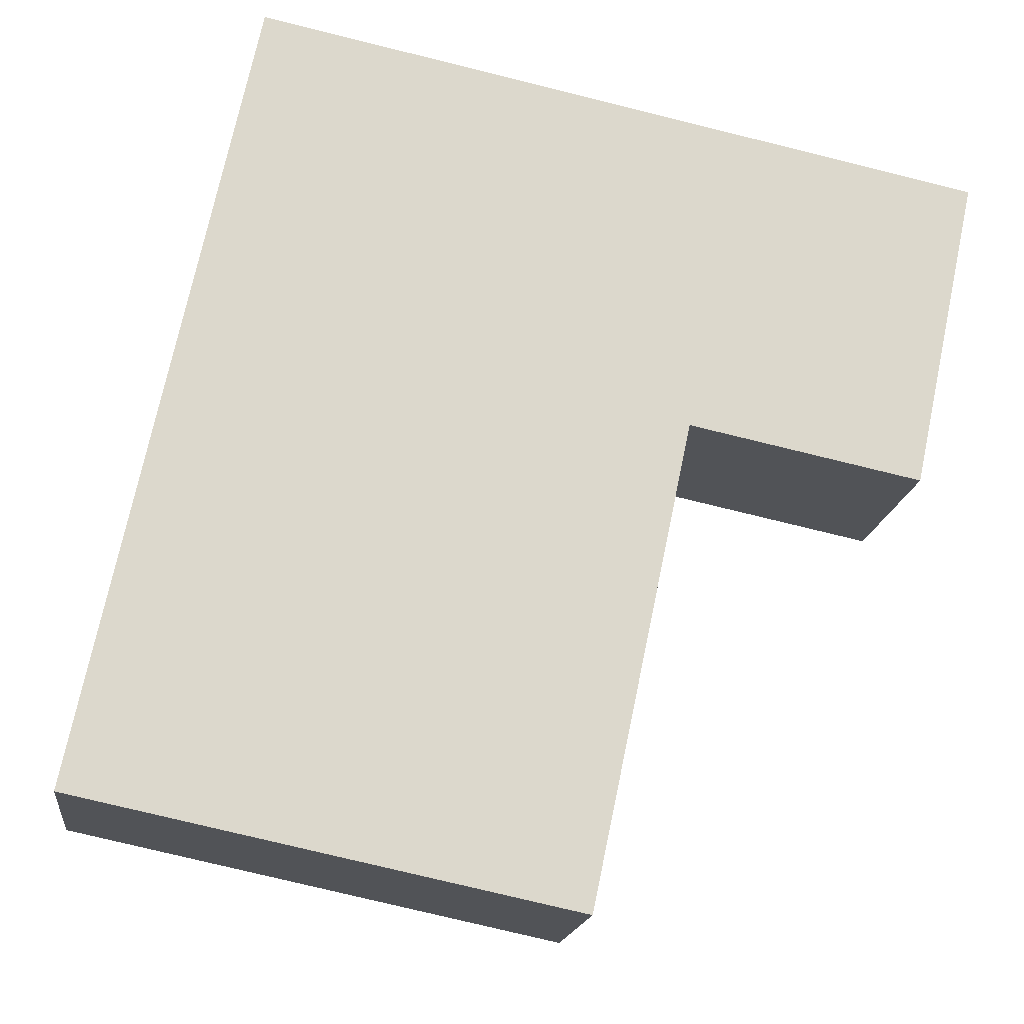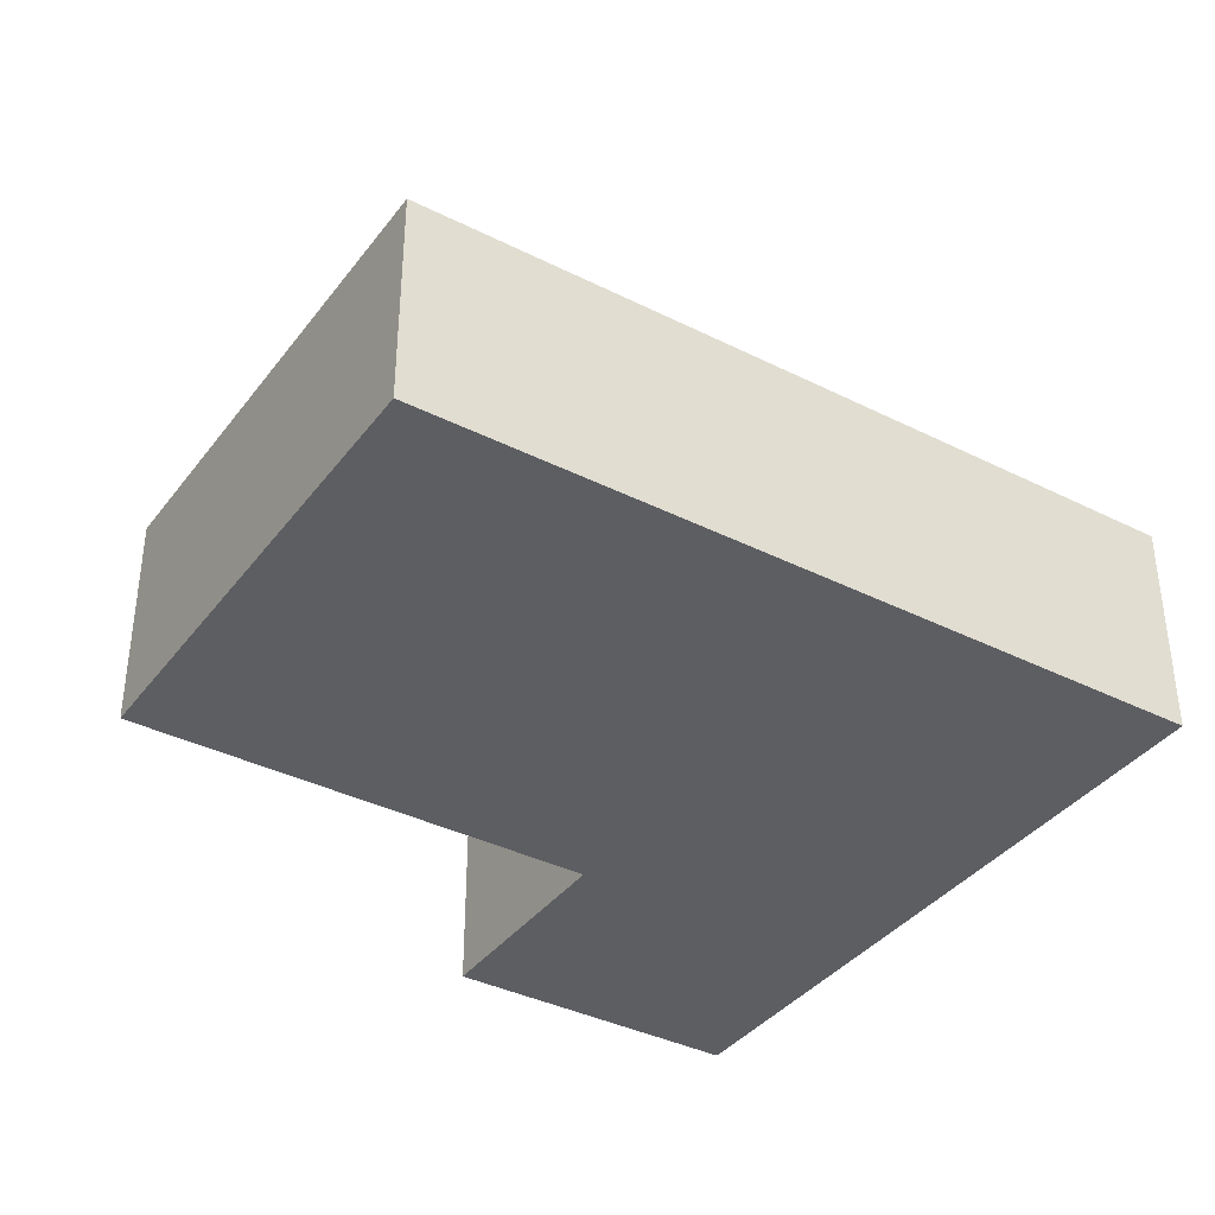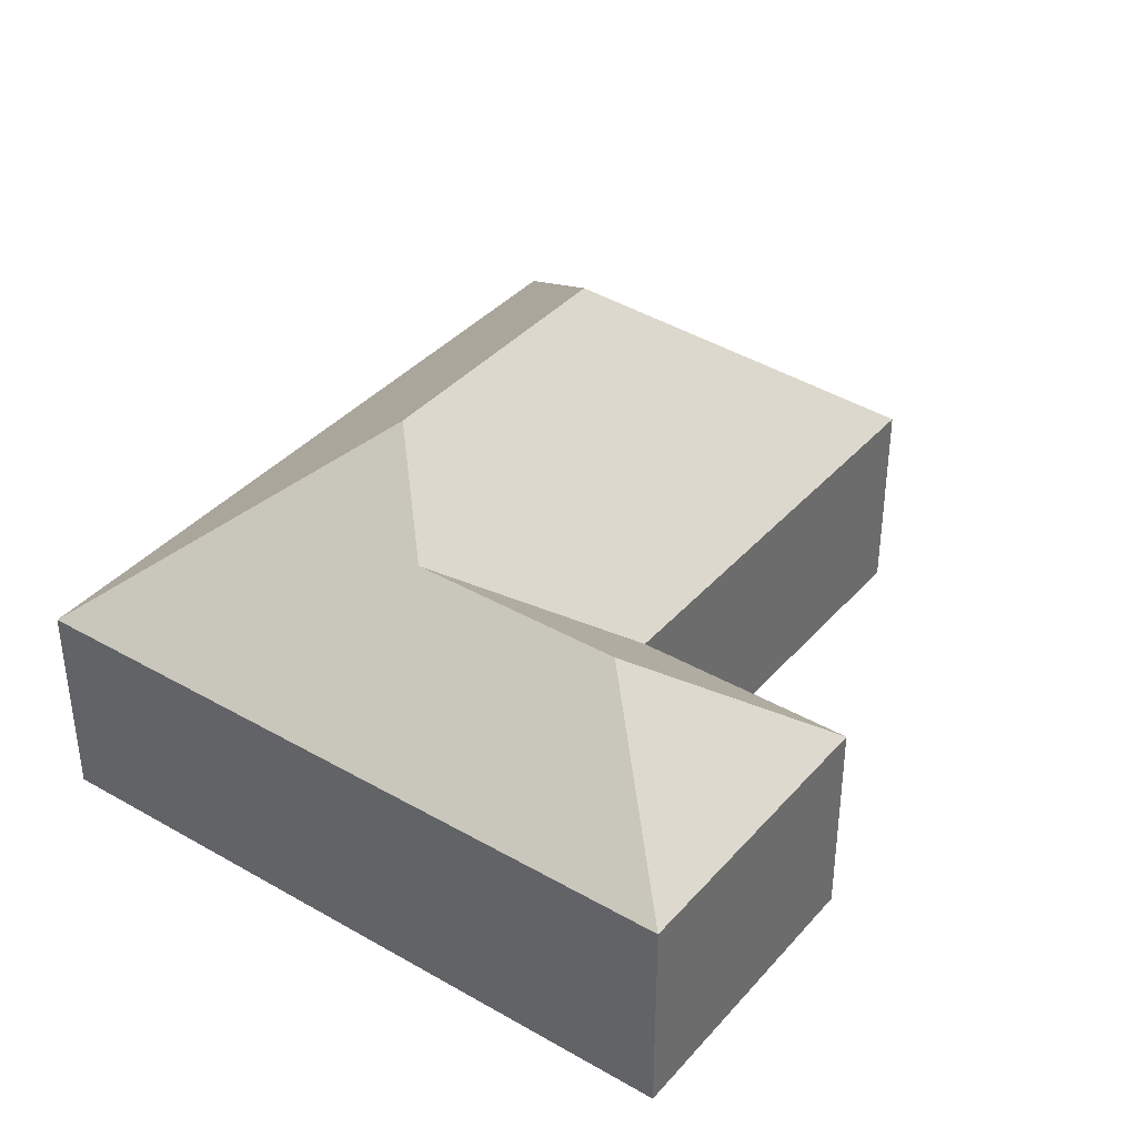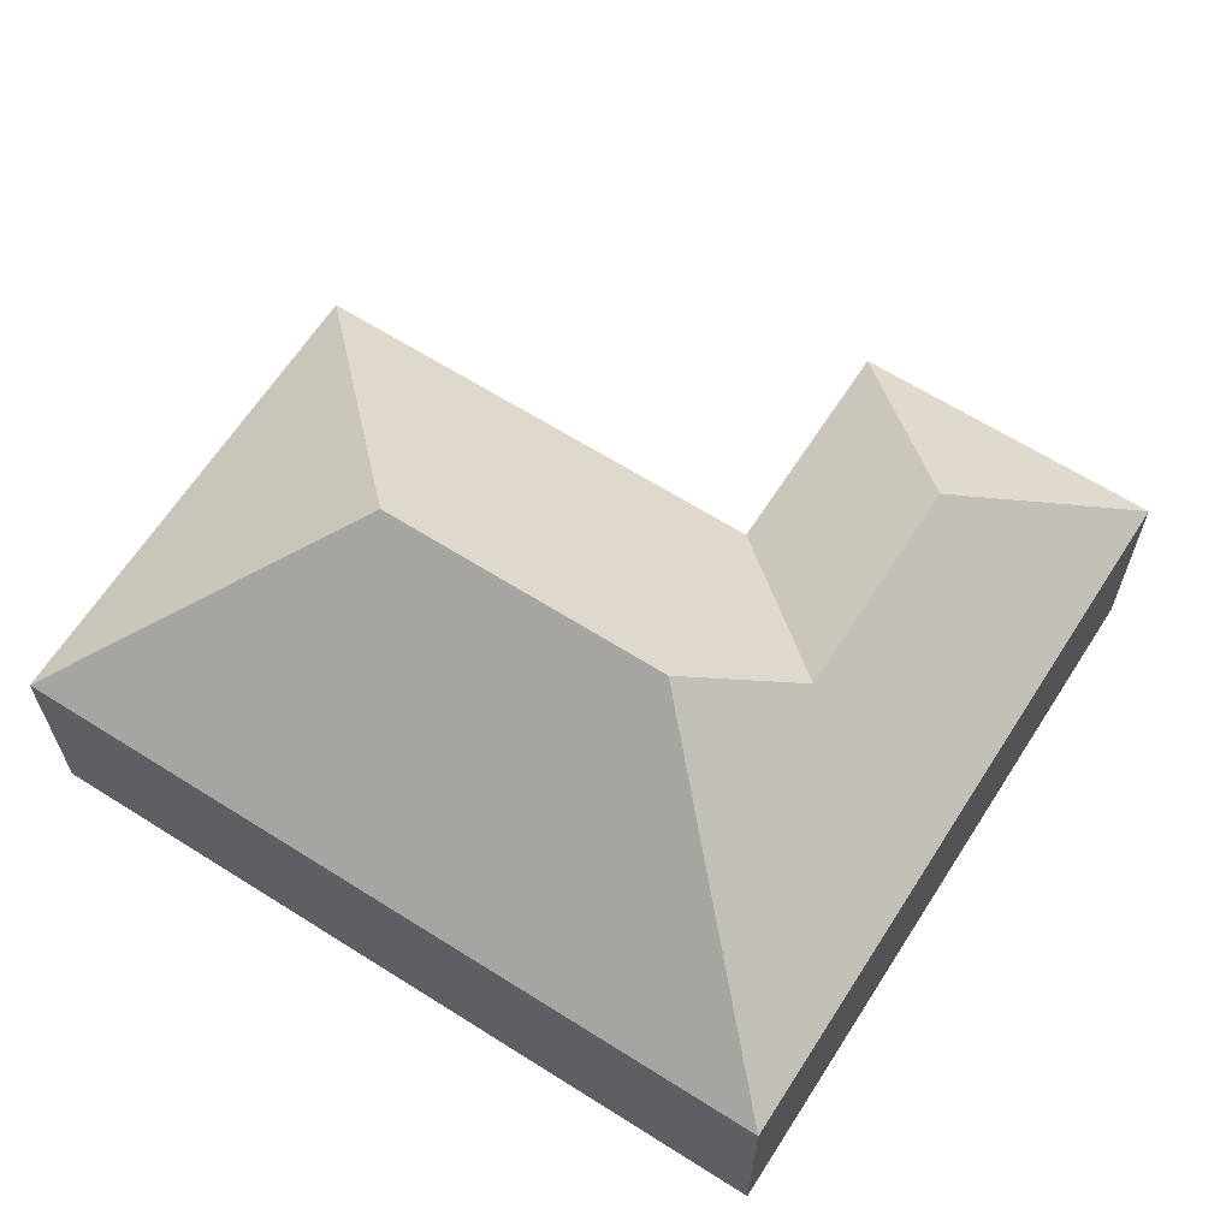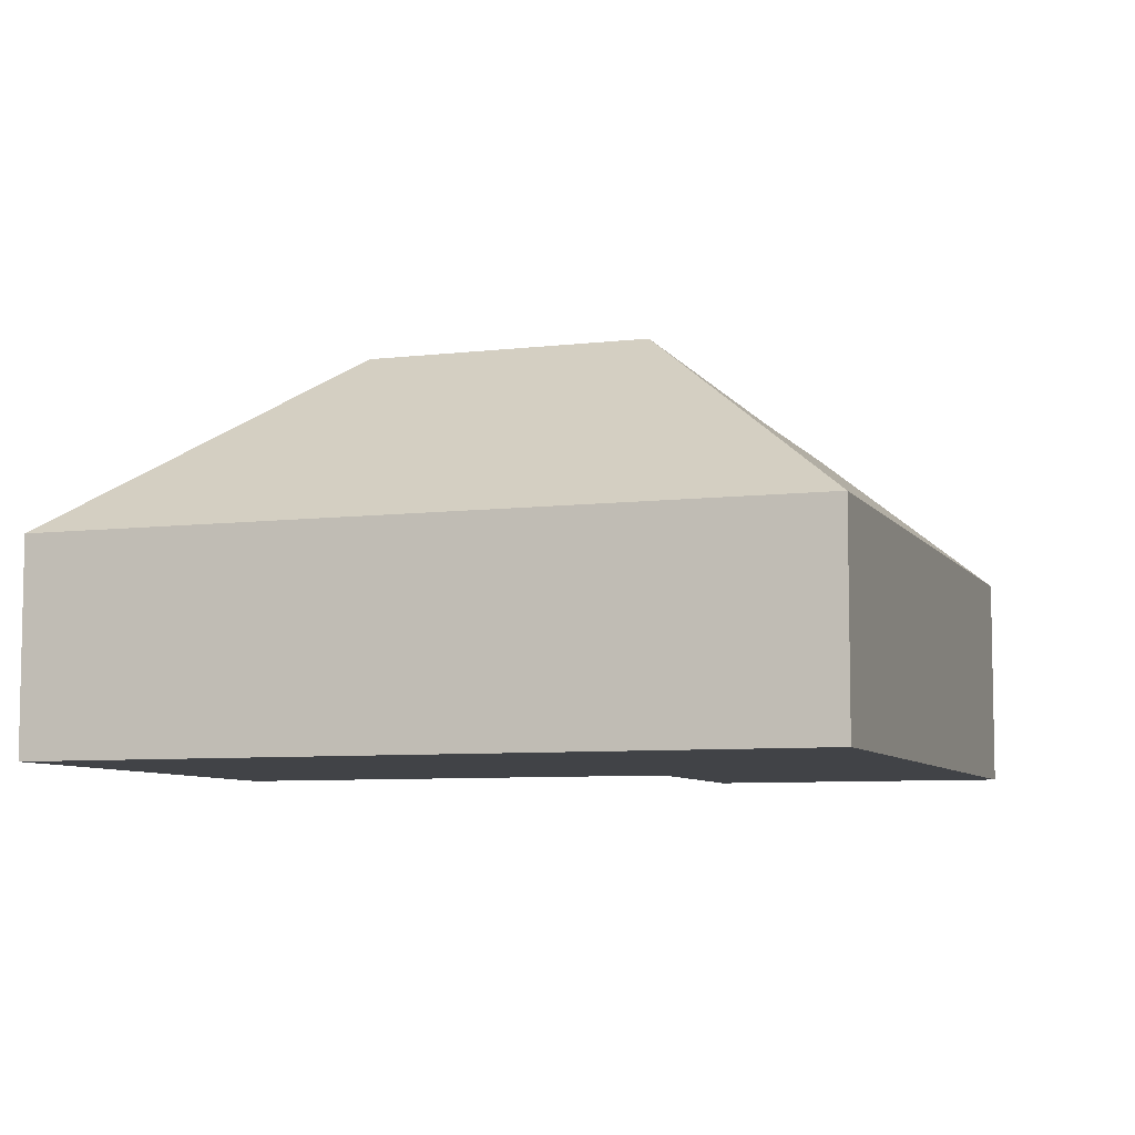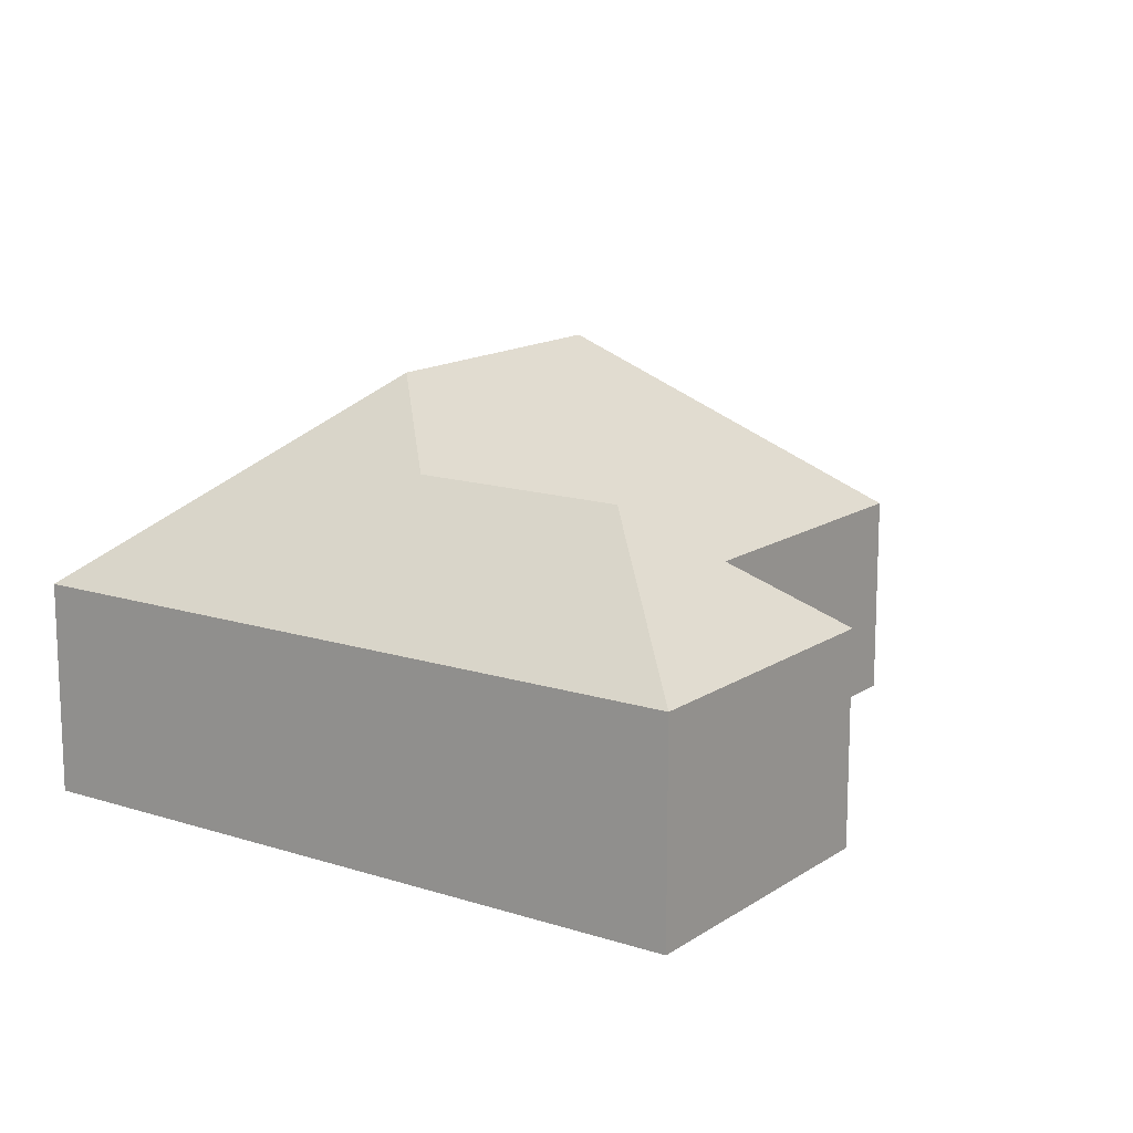
<metadata>
{"format":"obj","ext":"obj","renderer":"f3d","projection":"perspective","resolution":1024,"background":"white","views":[{"elev":-16.6,"azim":-7.0,"up":"+Z"},{"elev":-37.7,"azim":-110.7,"up":"+Y"},{"elev":38.1,"azim":48.0,"up":"+Y"},{"elev":64.2,"azim":-45.5,"up":"+Y"},{"elev":-7.2,"azim":-58.9,"up":"+Y"},{"elev":14.2,"azim":47.2,"up":"+Y"}]}
</metadata>
<code>
o BK39_500_018027_0022
v 72.58 75 -15.75
v 318.9 75 -67.84
v 253.9 118.6 -109.8
v 177.1 118.6 -93.63
v 139 144.9 -119.2
v 296.4 75 -174.3
v 218 75 -157.8
v 117.6 145 -220.7
v 183.7 75 -321.3
v 15.3 75 -285.7
v 72.58 0 -15.75
v 318.9 0 -67.84
v 296.4 0 -174.3
v 218 0 -157.8
v 183.7 0 -321.3
v 15.3 0 -285.7
f 1 5 4 3 2
f 6 3 2
f 7 4 3 6
f 9 7 4 5 8
f 10 8 9
f 1 10 8 5
f 11 12 13 14 15 16
f 1 11 12 2
f 2 12 13 6
f 6 13 14 7
f 7 14 15 9
f 9 15 16 10
f 10 16 11 1

</code>
